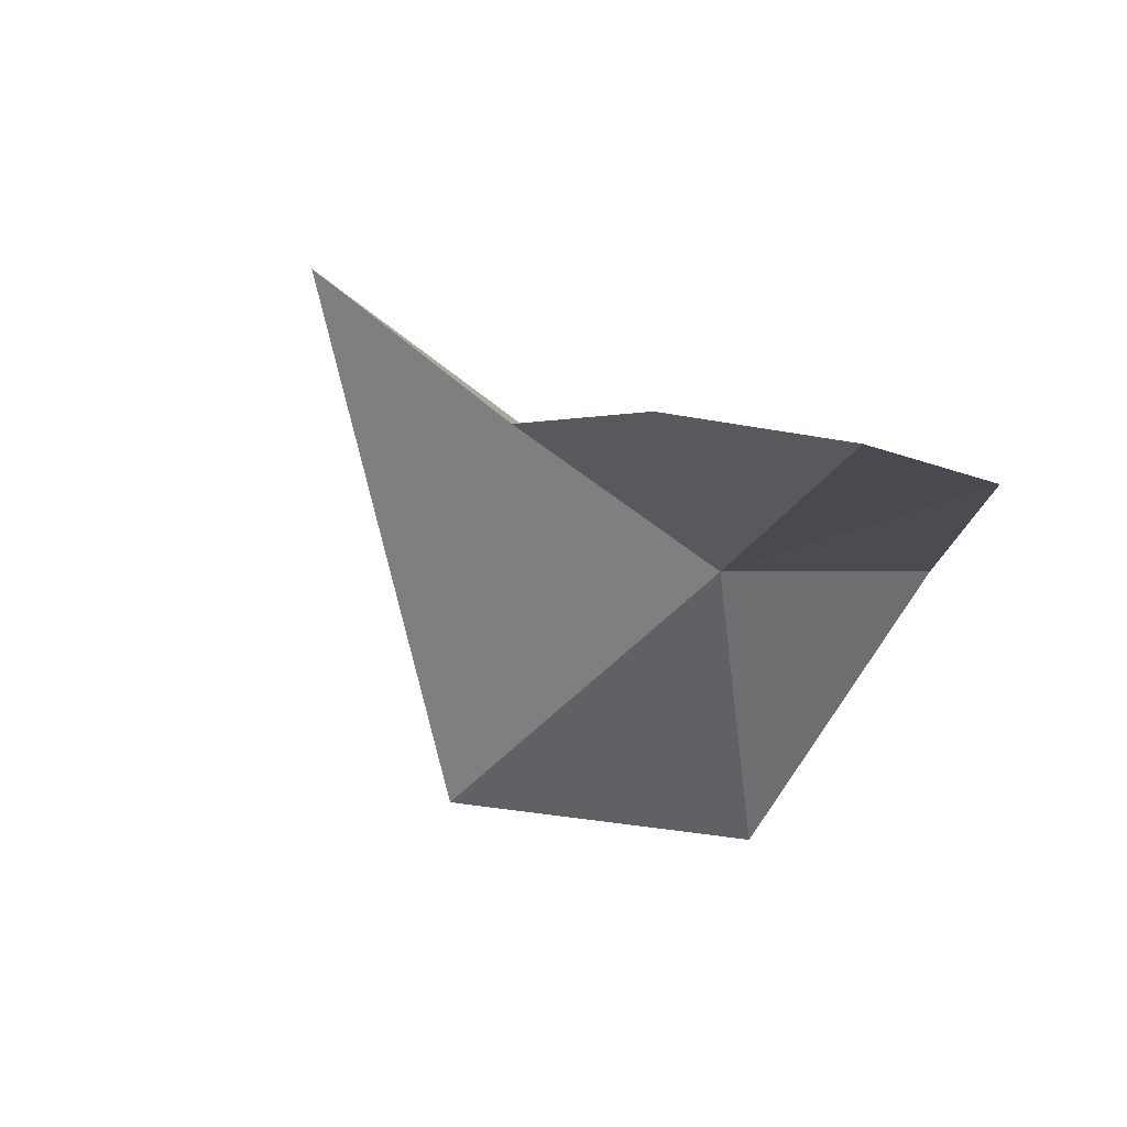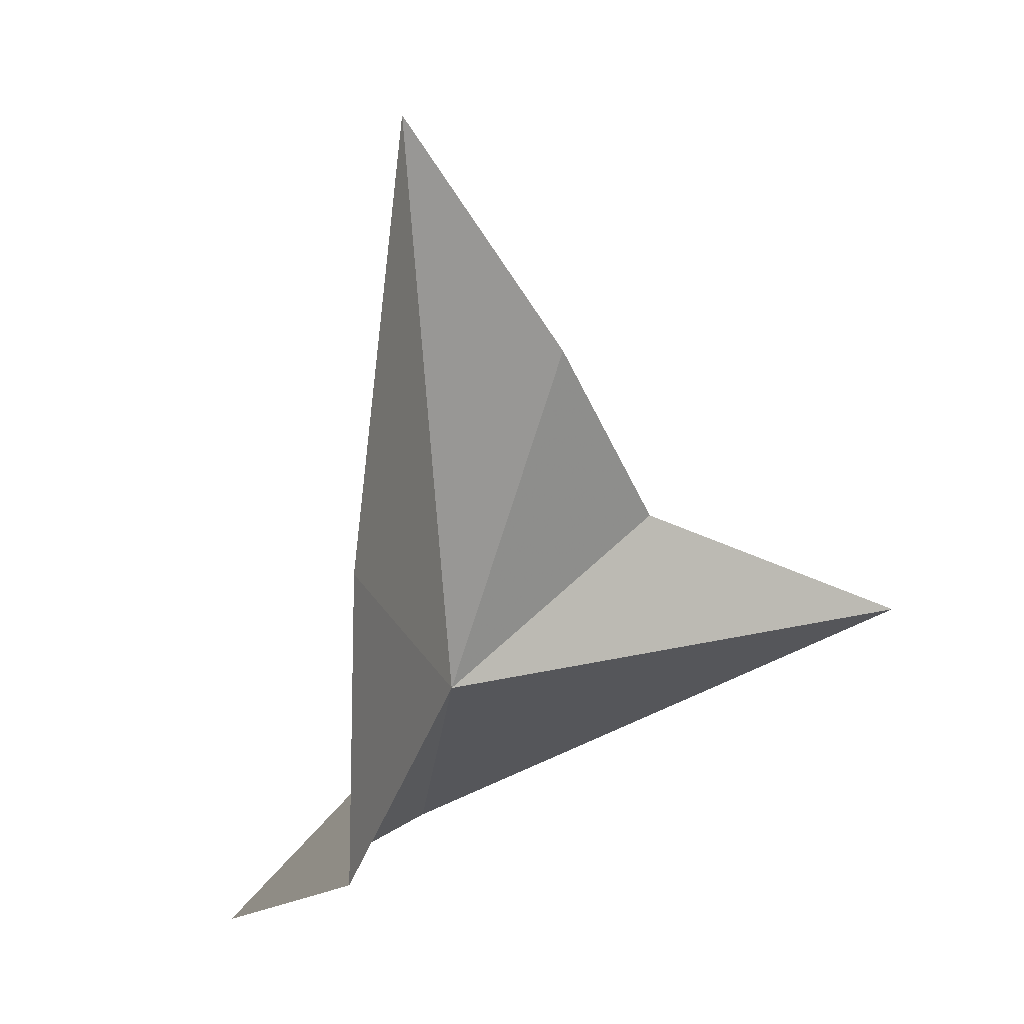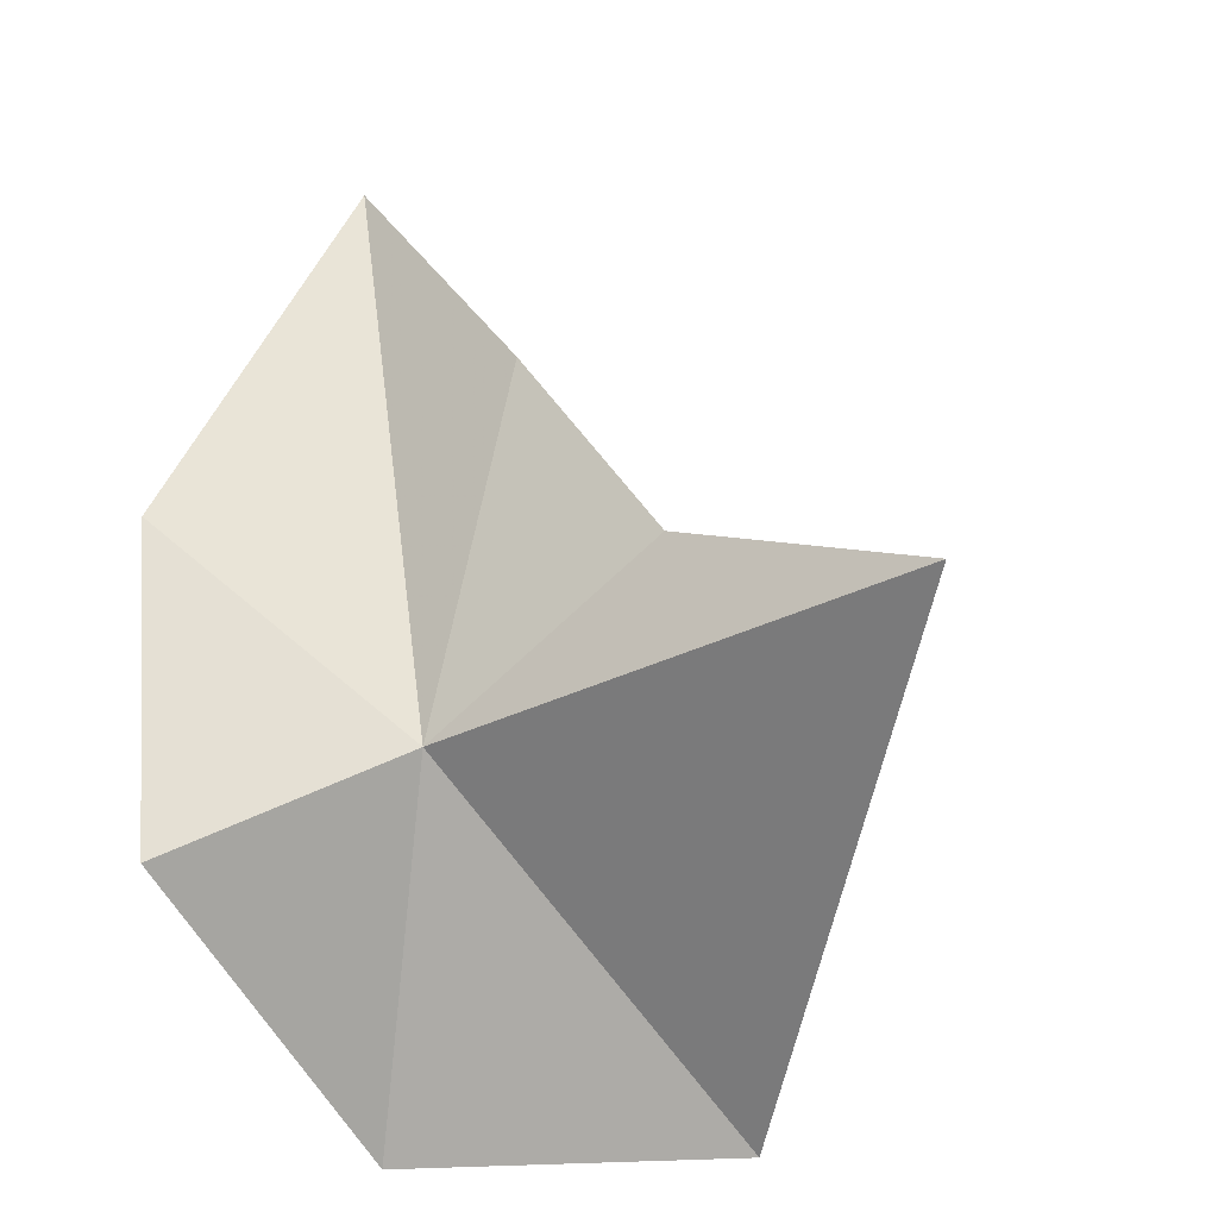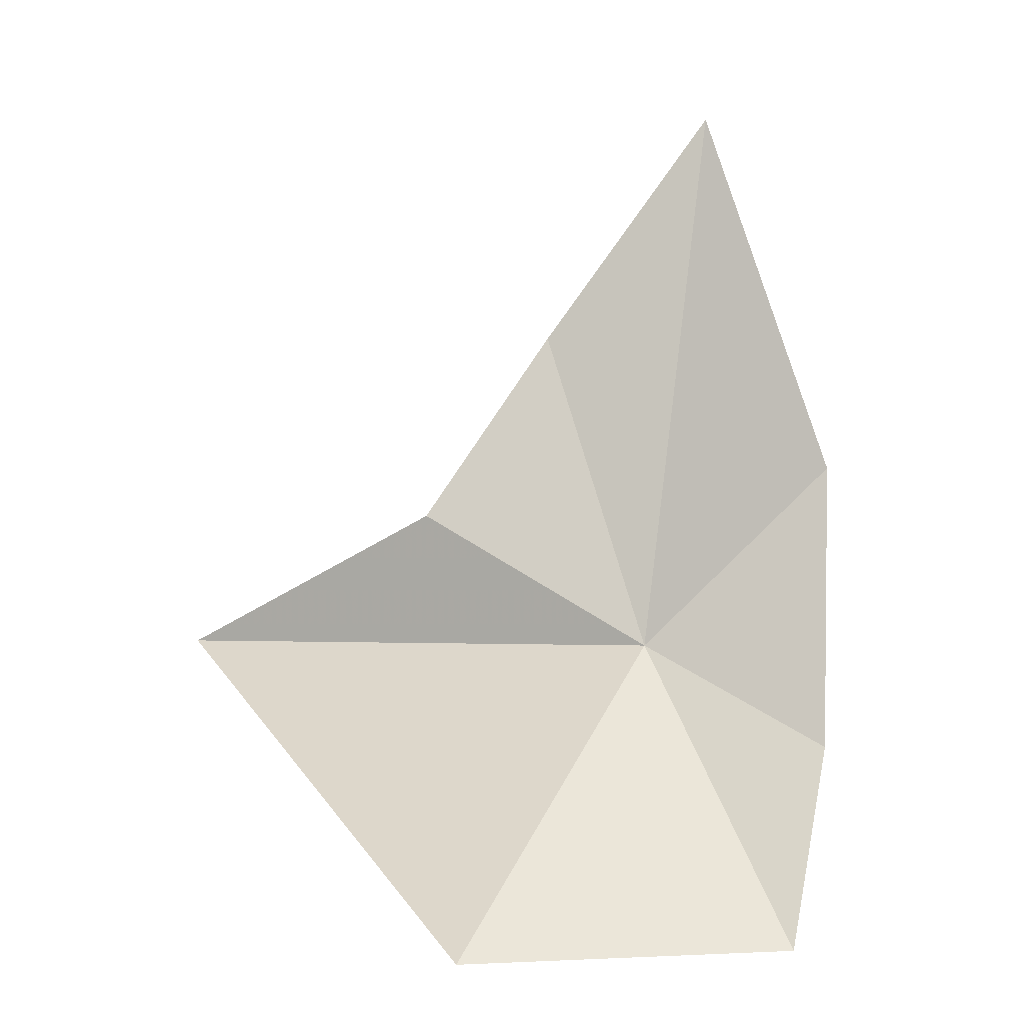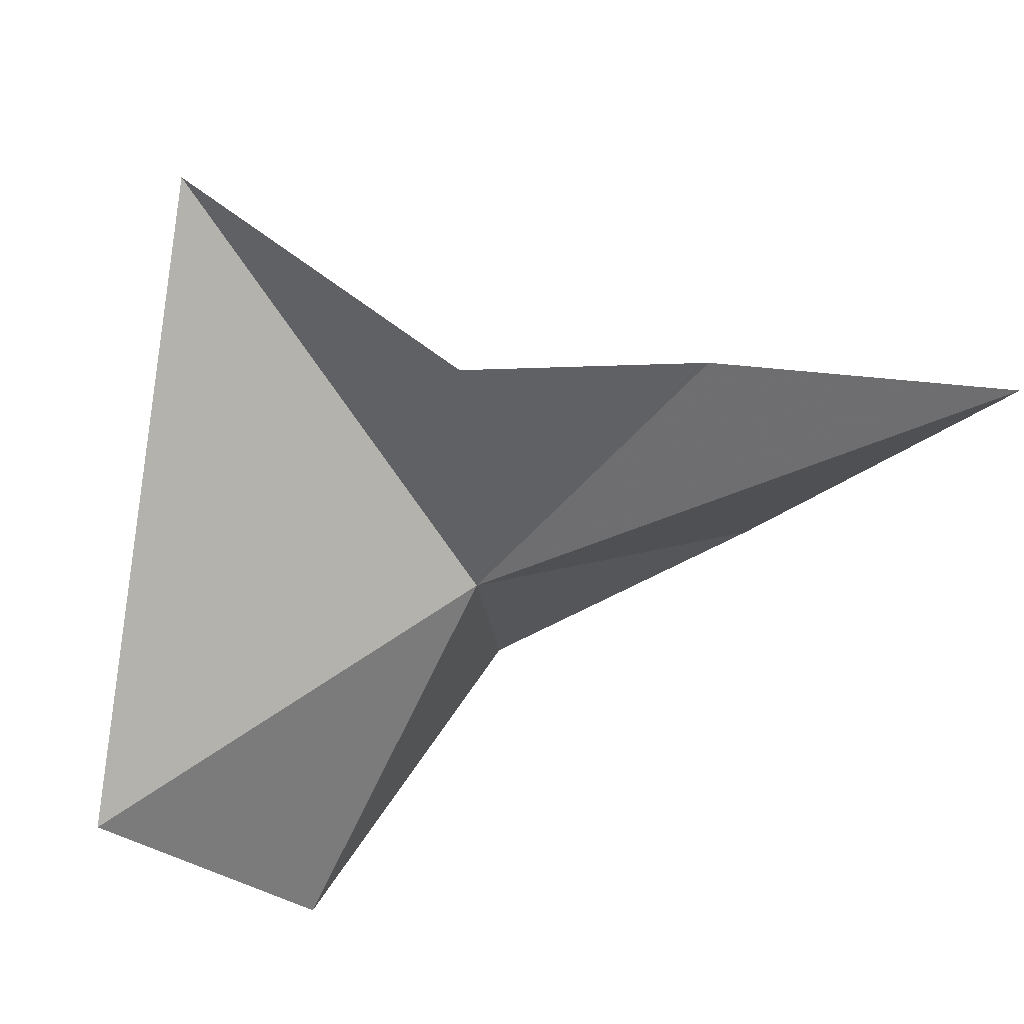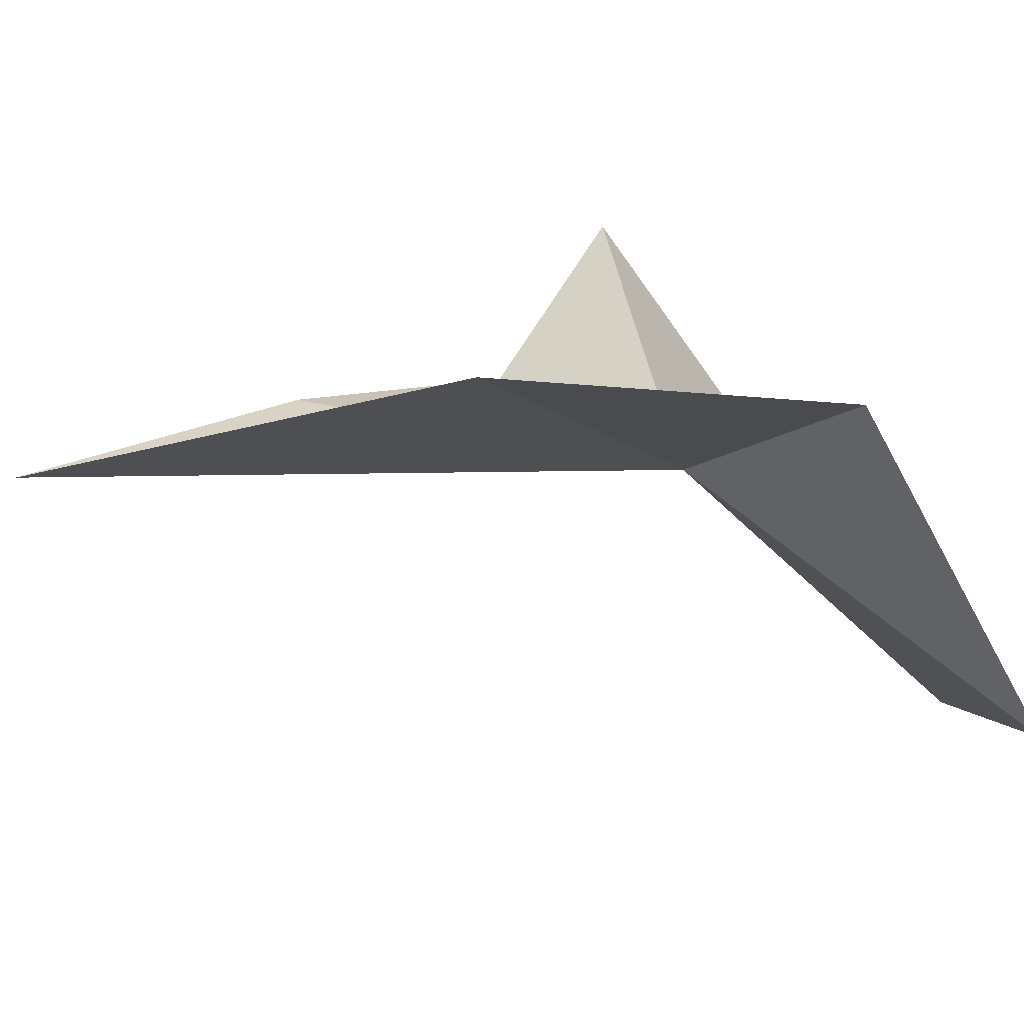
<metadata>
{"format":"obj","ext":"obj","renderer":"f3d","projection":"perspective","resolution":1024,"background":"white","views":[{"elev":79.6,"azim":-159.6,"up":"+Y"},{"elev":17.2,"azim":-41.1,"up":"+Y"},{"elev":-27.3,"azim":21.7,"up":"+Y"},{"elev":-3.7,"azim":-180.0,"up":"+Y"},{"elev":-41.2,"azim":123.9,"up":"+Z"},{"elev":14.2,"azim":-95.6,"up":"+Z"}]}
</metadata>
<code>
v 13.69 82.62 43.78
v 16.19 90.86 44.98
v 11.97 96.67 44.34
v 10.51 75.41 38.53
v 8.668 79.89 46.2
v 25.87 82.78 47.44
v 19.43 86.07 44.72
v 18.42 75.34 36.67
v 8.436 87.53 46.94
f 1 3 2
f 1 4 5
f 1 7 6
f 1 9 3
f 1 5 9
f 1 2 7
f 1 6 8
f 1 8 4

</code>
